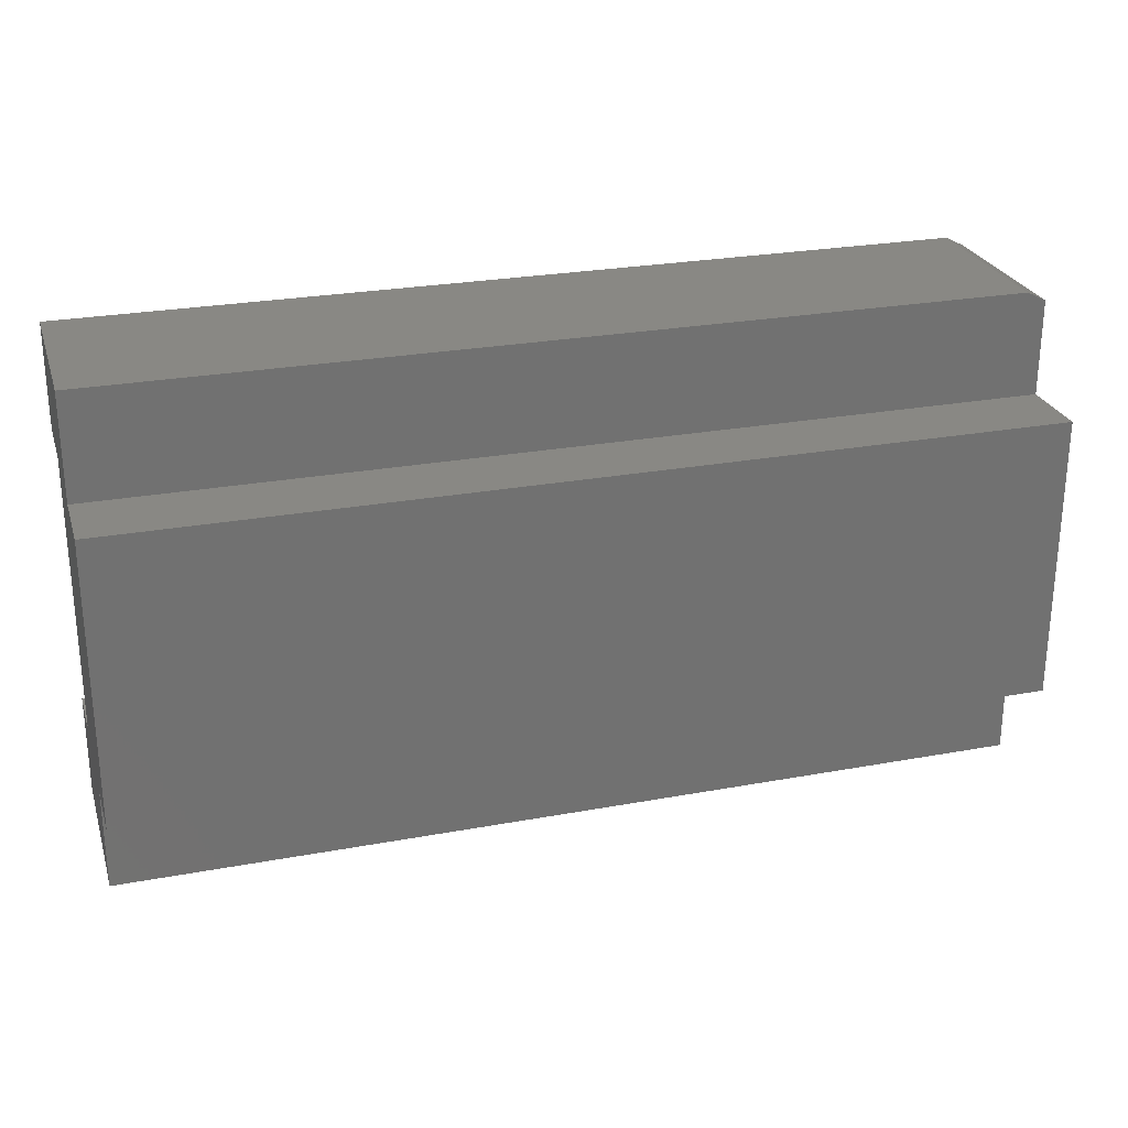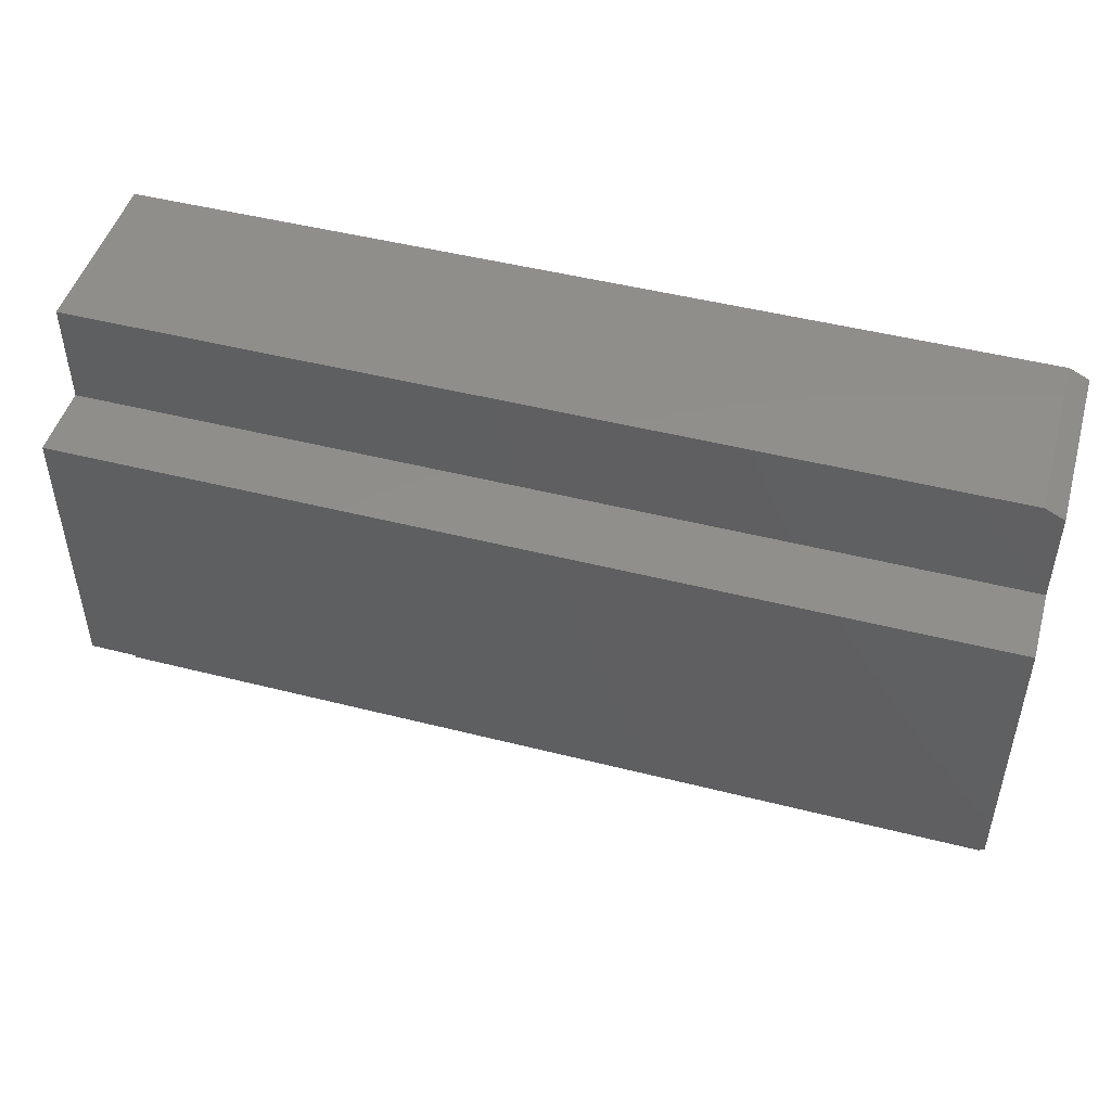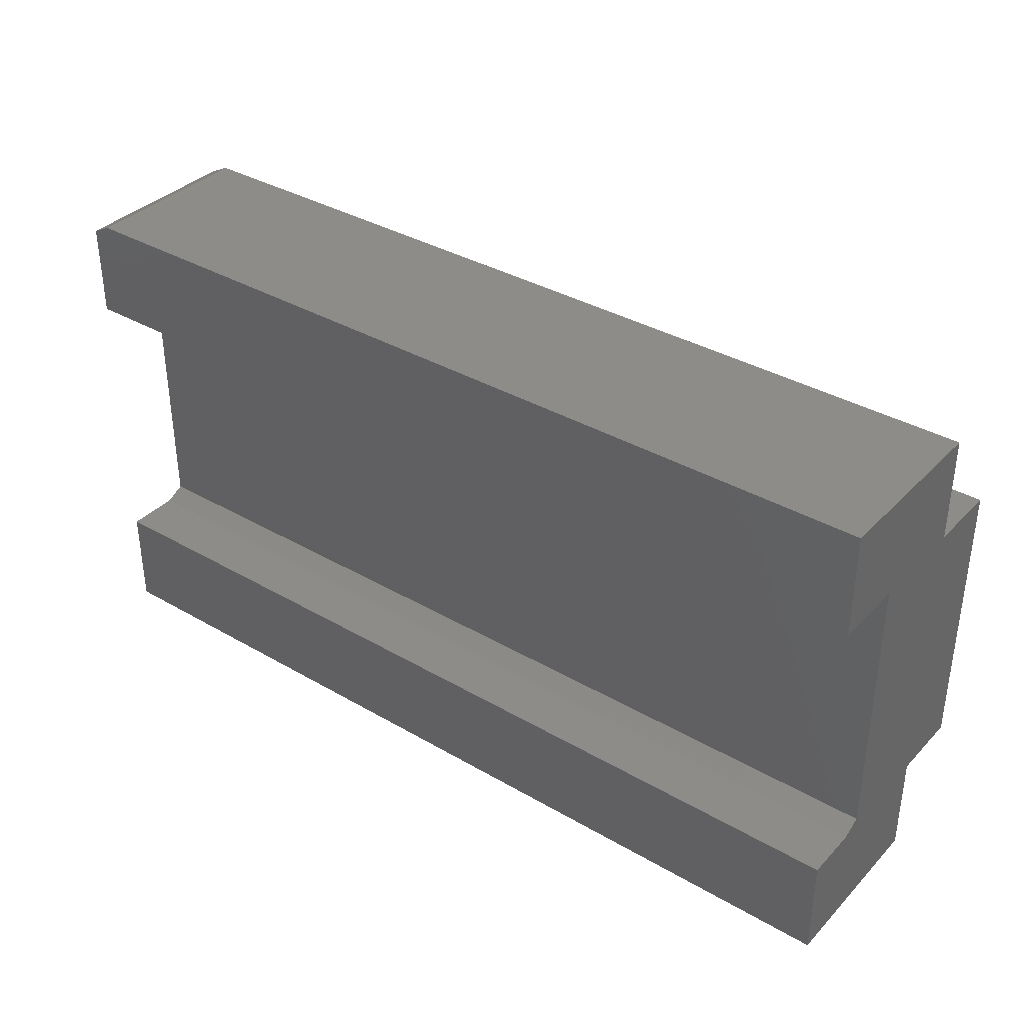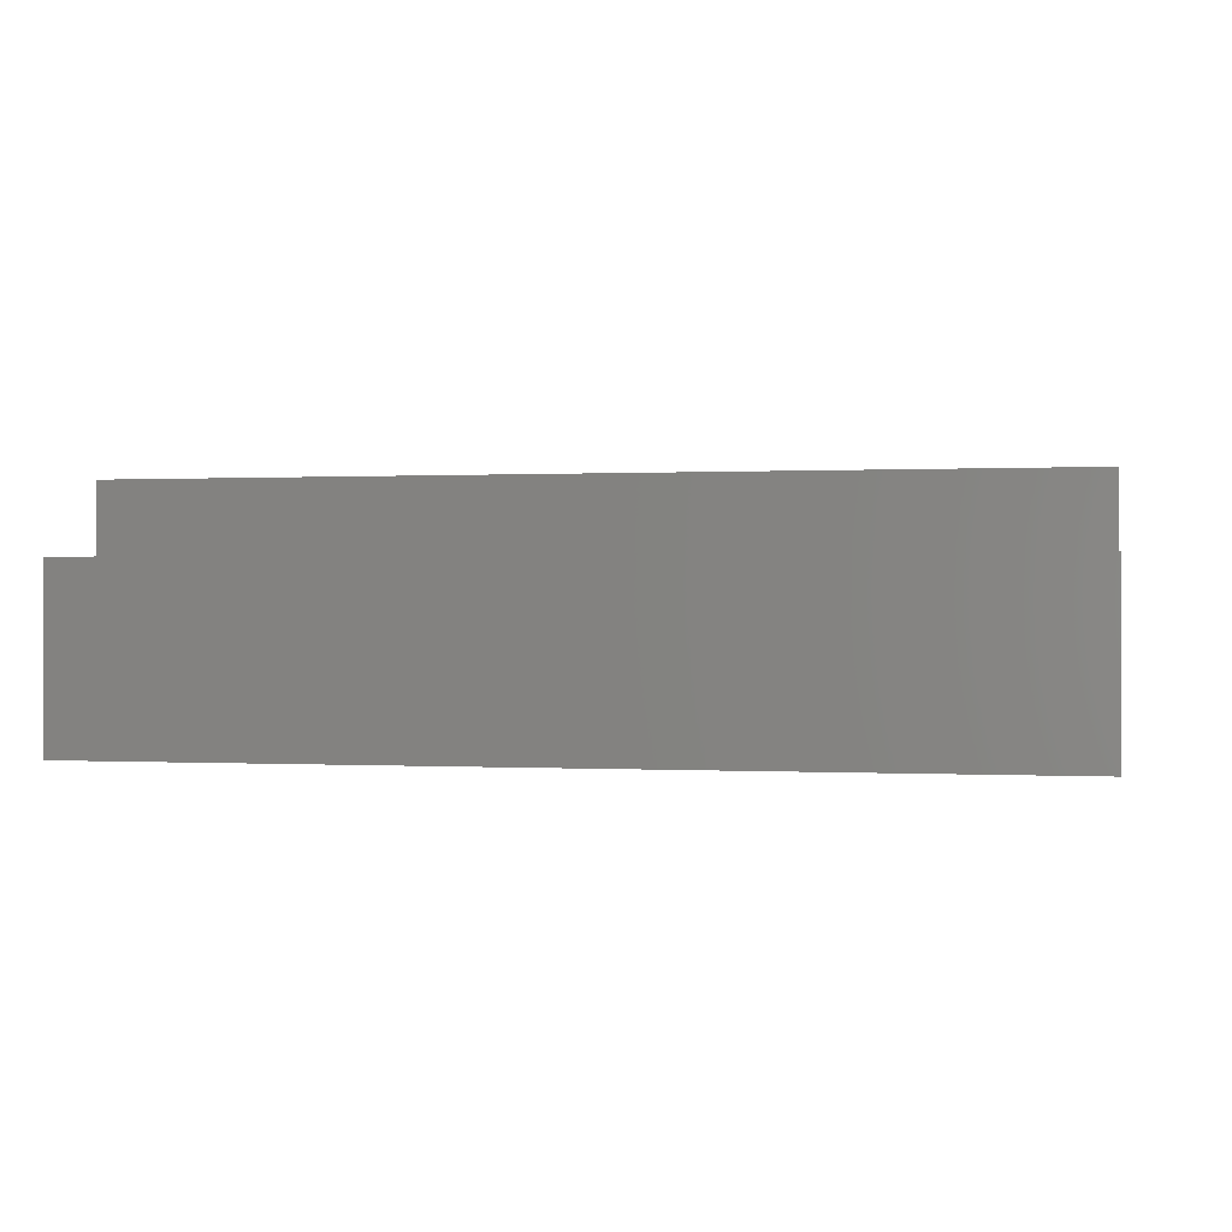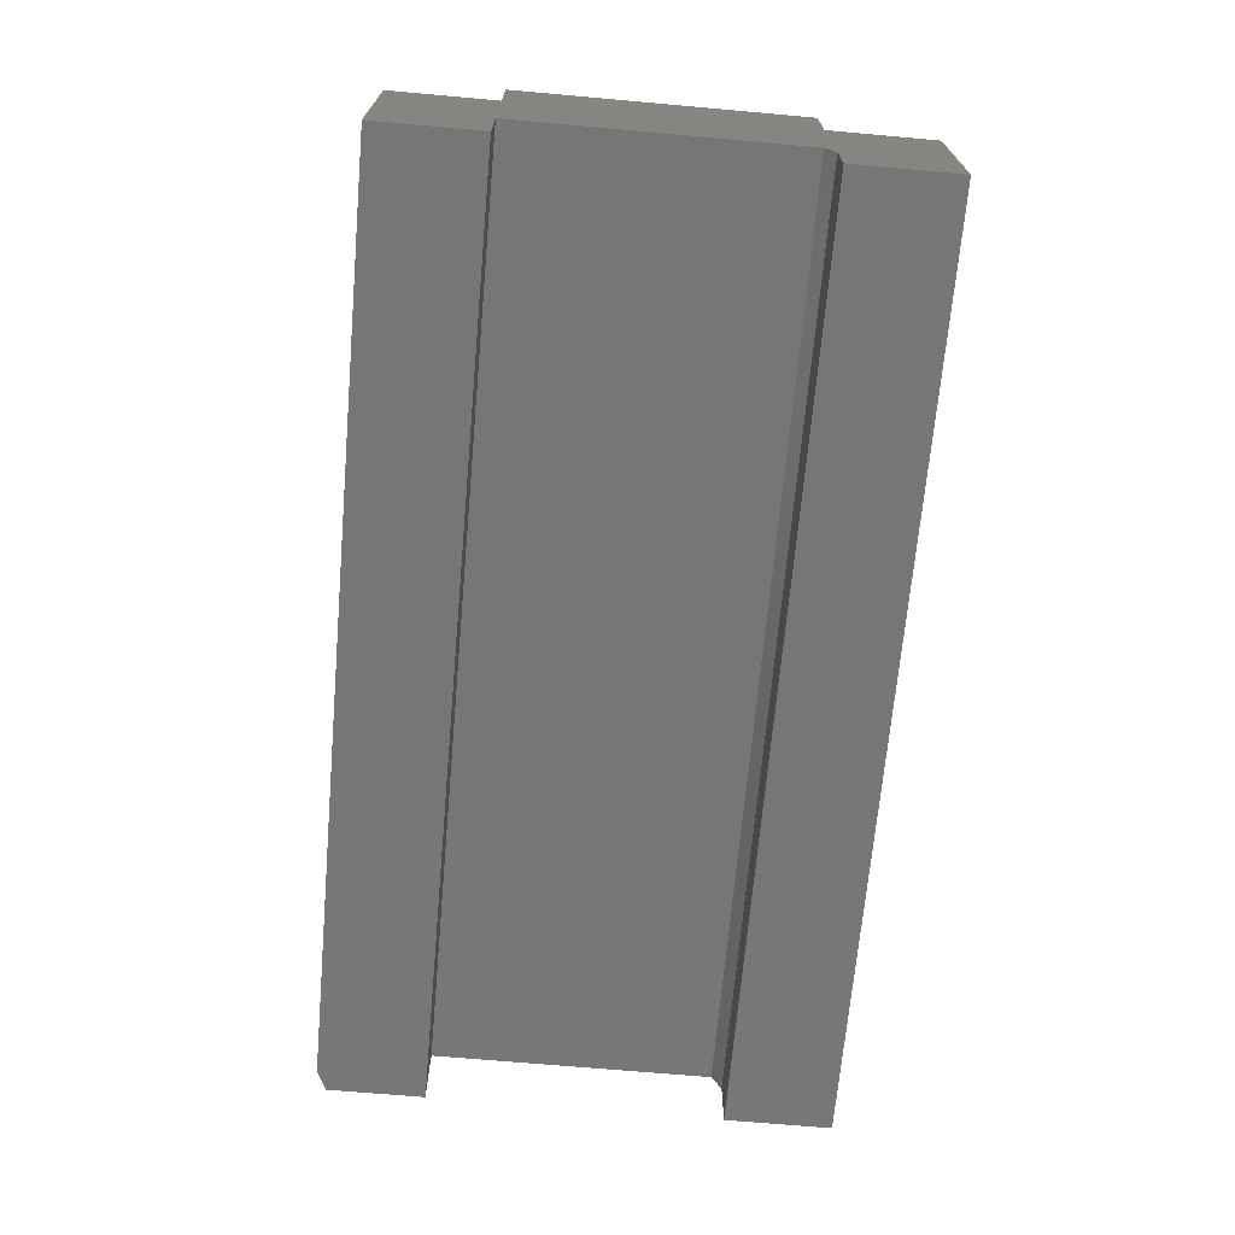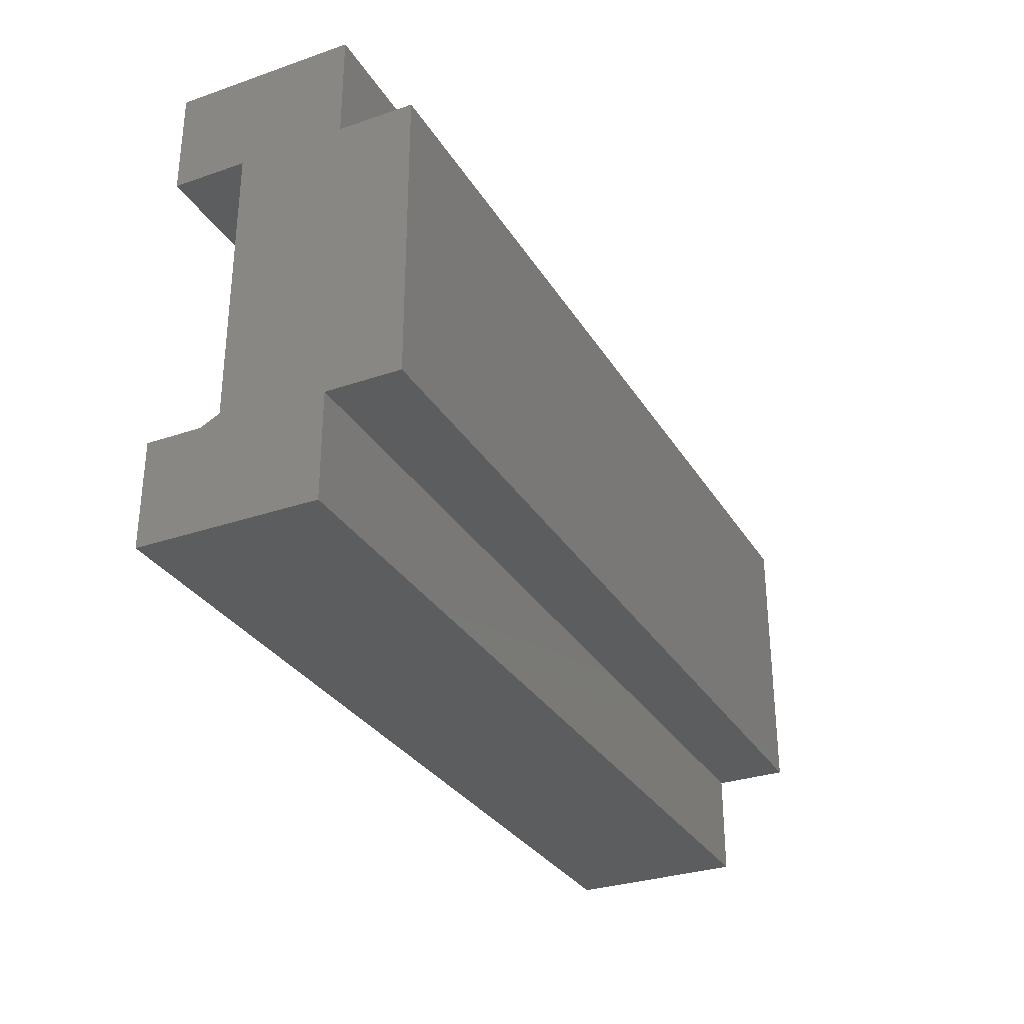
<metadata>
{"format":"stl","ext":"stl","renderer":"f3d","projection":"perspective","resolution":1024,"background":"white","views":[{"elev":26.0,"azim":-16.3,"up":"+Y"},{"elev":48.0,"azim":15.9,"up":"+Y"},{"elev":36.1,"azim":-142.7,"up":"+Y"},{"elev":0.2,"azim":11.8,"up":"+Z"},{"elev":-69.0,"azim":-95.1,"up":"+Z"},{"elev":-30.9,"azim":-63.8,"up":"+Y"}]}
</metadata>
<code>
# stl→obj: 28 verts, 52 faces
v 0 0.09334 0.05987
v 0 0.3207 0.05987
v 0.75 0.09334 0.05987
v 0.75 0.3207 0.05987
v 0 0.08553 -5.237e-18
v 0 0.08553 0.04424
v 0.75 0.08553 -5.237e-18
v 0.75 0.08553 0.04424
v 0 8.903e-18 0.1454
v 0 0.08553 0.1454
v 0 0.3207 0.1454
v 0 0.4062 0.1454
v 0 0 0
v 0 0.08553 0.2053
v 0 0.3207 0.2053
v 0 0.3207 -1.964e-17
v 0 0.4062 -2.488e-17
v 0.75 0.3984 0.1454
v 0.75 0.3207 0.1454
v 0.75 0.08553 0.1454
v 0.75 8.903e-18 0.1454
v 0.75 0 0
v 0.75 0.08553 0.2053
v 0.75 0.3207 0.2053
v 0.75 0.3207 -1.964e-17
v 0.75 0.3984 -2.44e-17
v 0.7344 0.4062 0.1454
v 0.7344 0.4062 -2.488e-17
f 1 2 3
f 3 2 4
f 5 6 7
f 7 6 8
f 1 6 9
f 1 9 10
f 1 10 11
f 1 11 12
f 1 12 2
f 13 9 5
f 5 9 6
f 10 14 11
f 11 14 15
f 2 12 16
f 16 12 17
f 3 4 18
f 3 18 19
f 3 19 20
f 3 20 21
f 3 21 8
f 22 7 21
f 21 7 8
f 20 19 23
f 23 19 24
f 4 25 18
f 18 25 26
f 6 1 8
f 8 1 3
f 12 11 27
f 27 11 19
f 27 19 18
f 17 12 28
f 28 12 27
f 16 17 25
f 25 17 28
f 25 28 26
f 18 26 27
f 27 26 28
f 9 13 21
f 21 13 22
f 10 9 20
f 20 9 21
f 10 20 14
f 14 20 23
f 15 14 24
f 24 14 23
f 15 24 11
f 11 24 19
f 2 16 4
f 4 16 25
f 13 5 22
f 22 5 7

</code>
